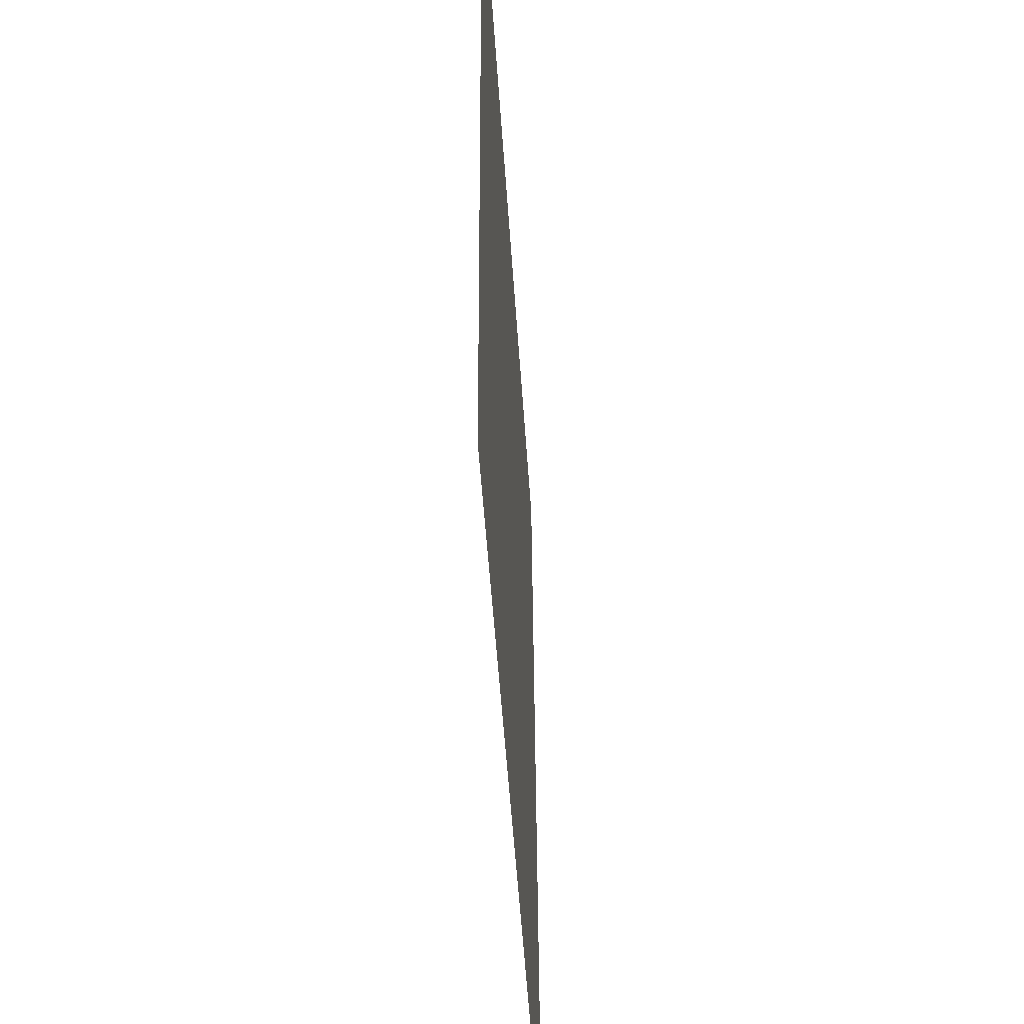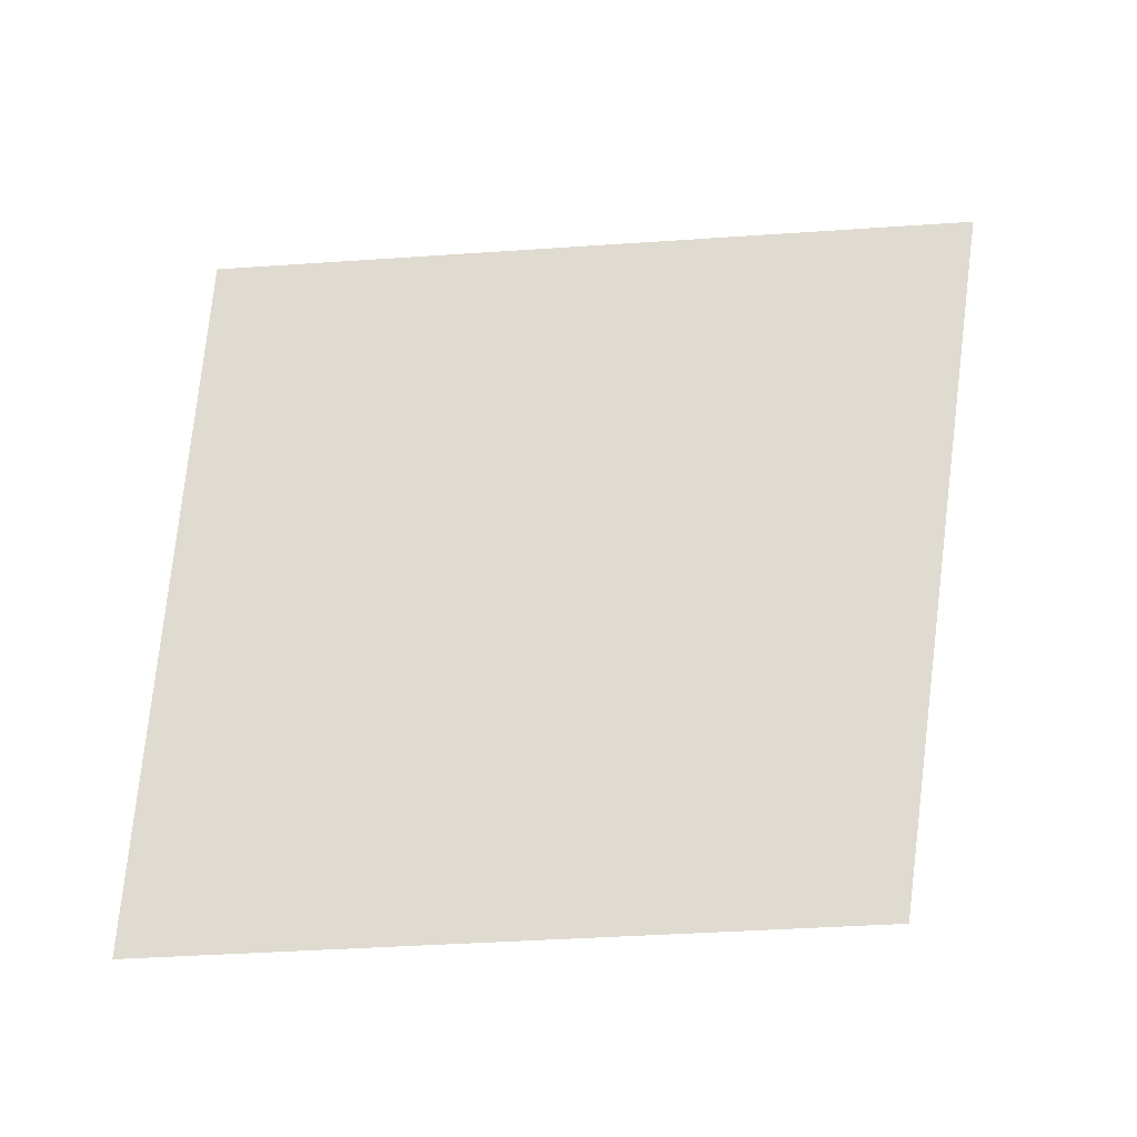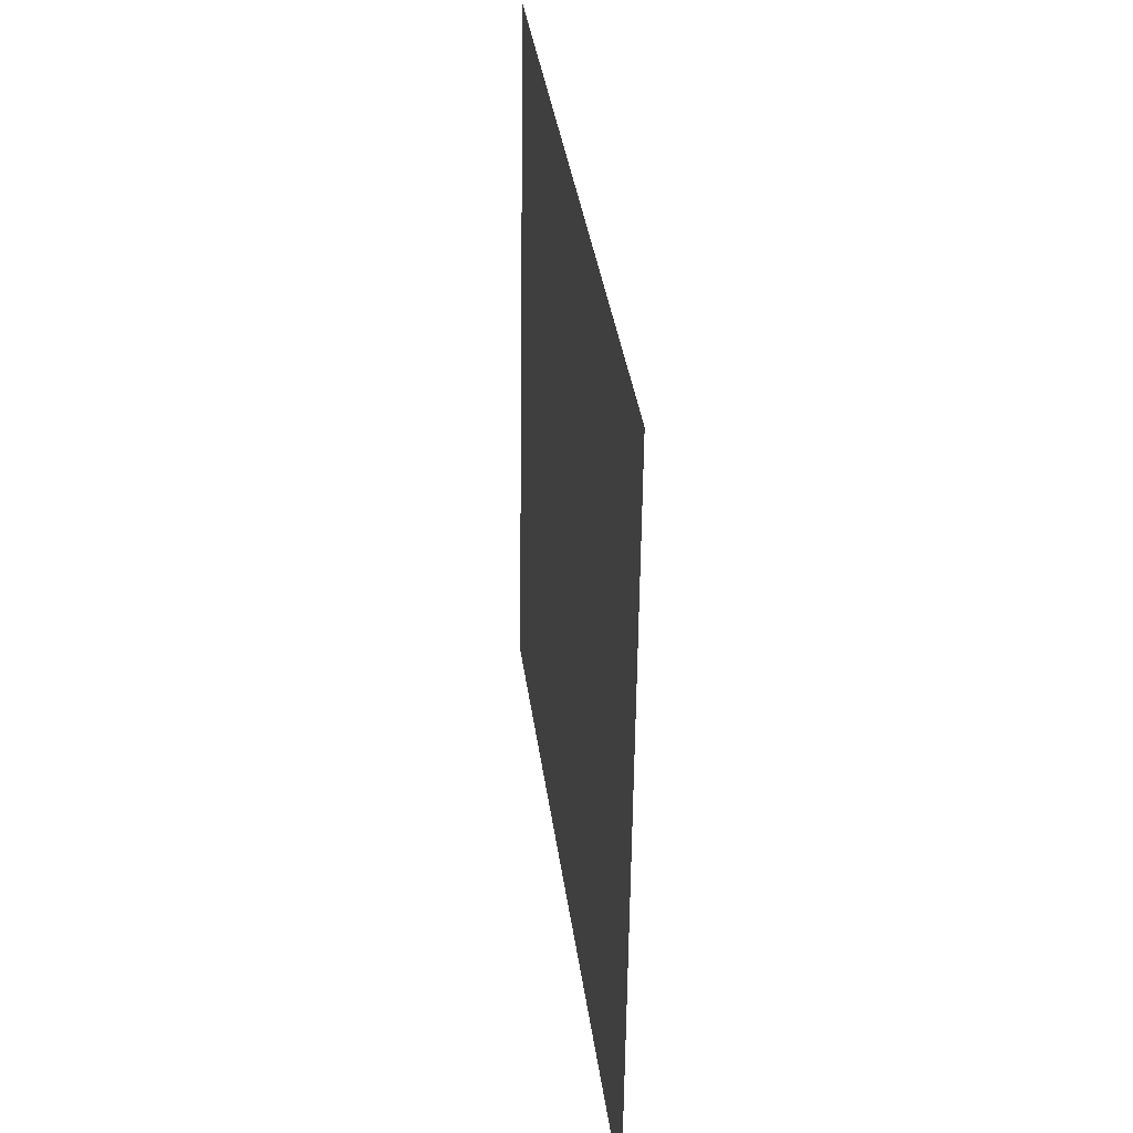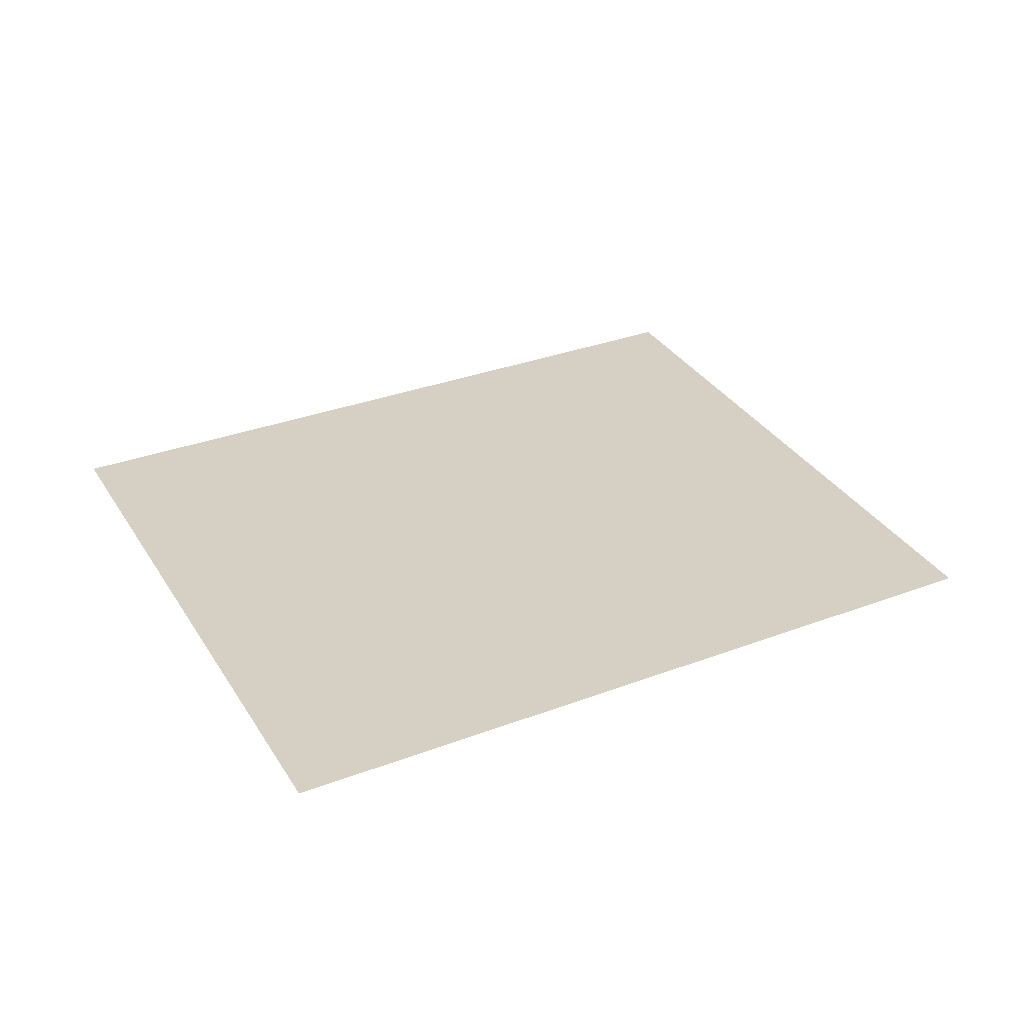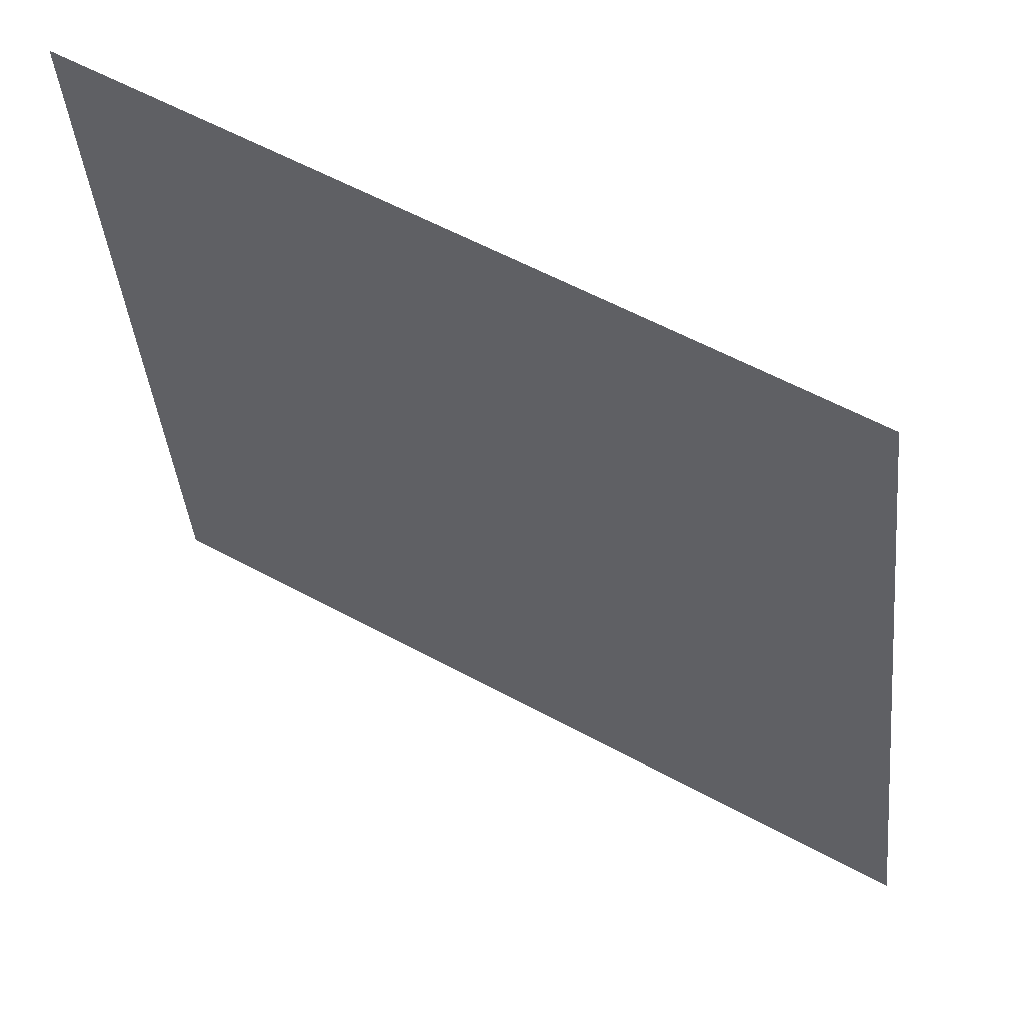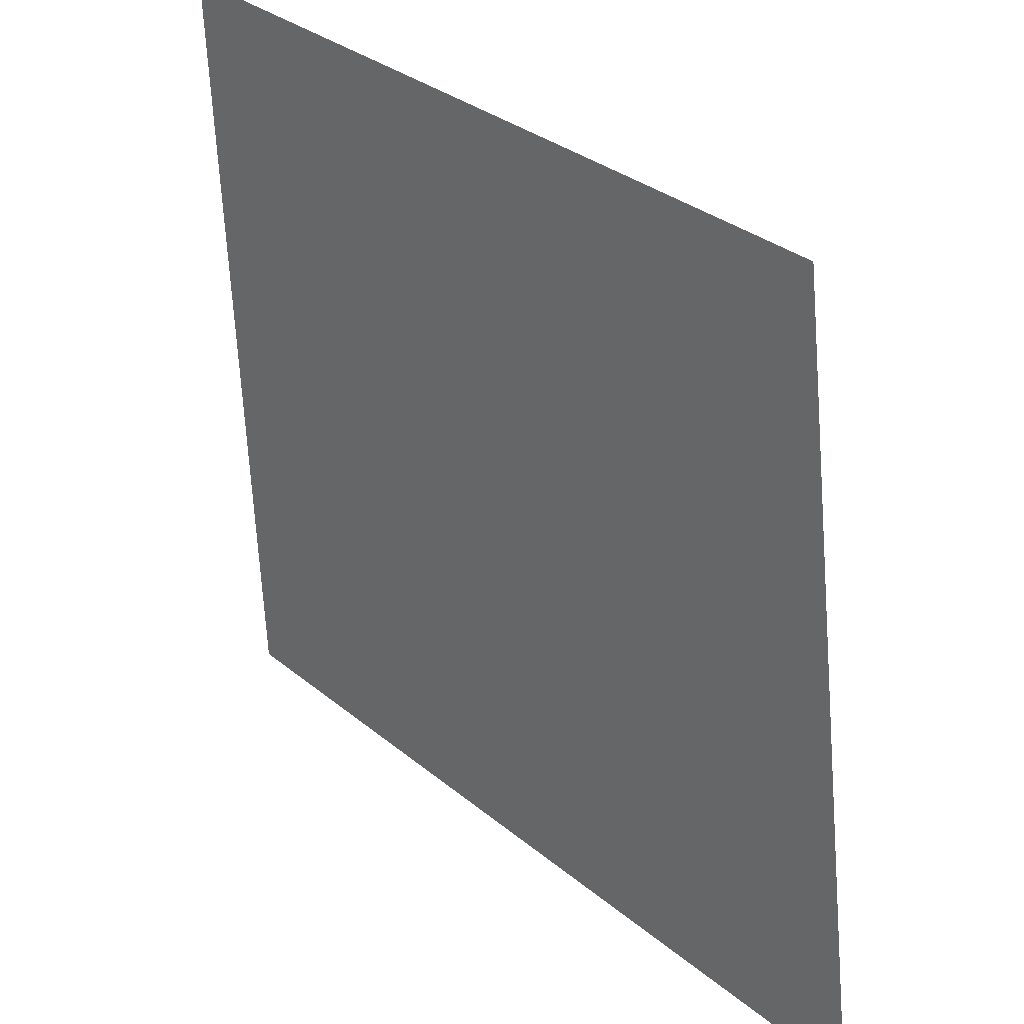
<metadata>
{"format":"obj","ext":"obj","renderer":"f3d","projection":"perspective","resolution":1024,"background":"white","views":[{"elev":-46.8,"azim":93.7,"up":"+Y"},{"elev":70.0,"azim":-179.0,"up":"+Z"},{"elev":35.1,"azim":83.5,"up":"+Y"},{"elev":26.3,"azim":151.9,"up":"+Z"},{"elev":57.9,"azim":-152.9,"up":"+Y"},{"elev":29.6,"azim":-133.8,"up":"+Y"}]}
</metadata>
<code>
v -0.9 -0.9 0
v -0.7 0.7 0
v 0.8 -0.75 0
v 0.9 0.8 0
f 1 2 3
f 2 4 3

</code>
